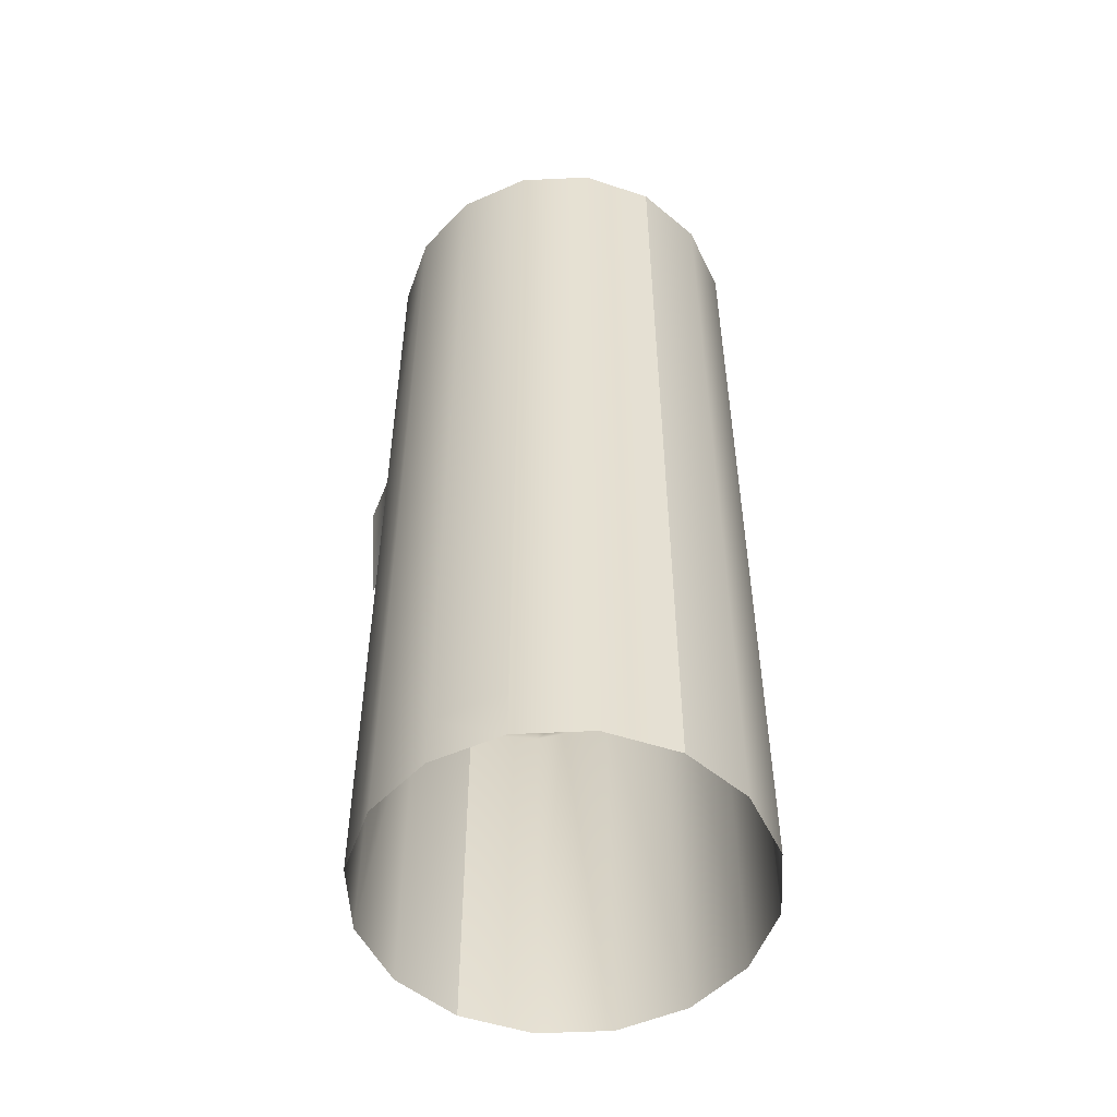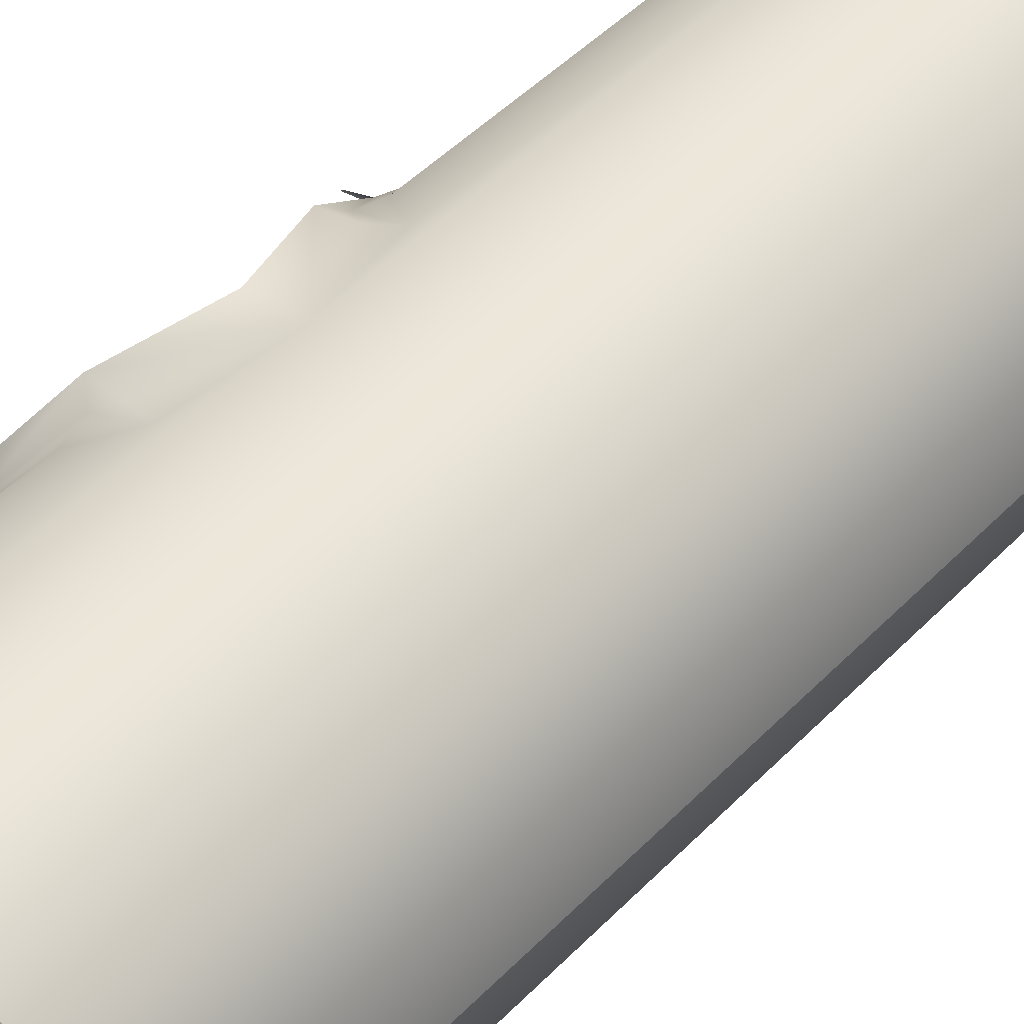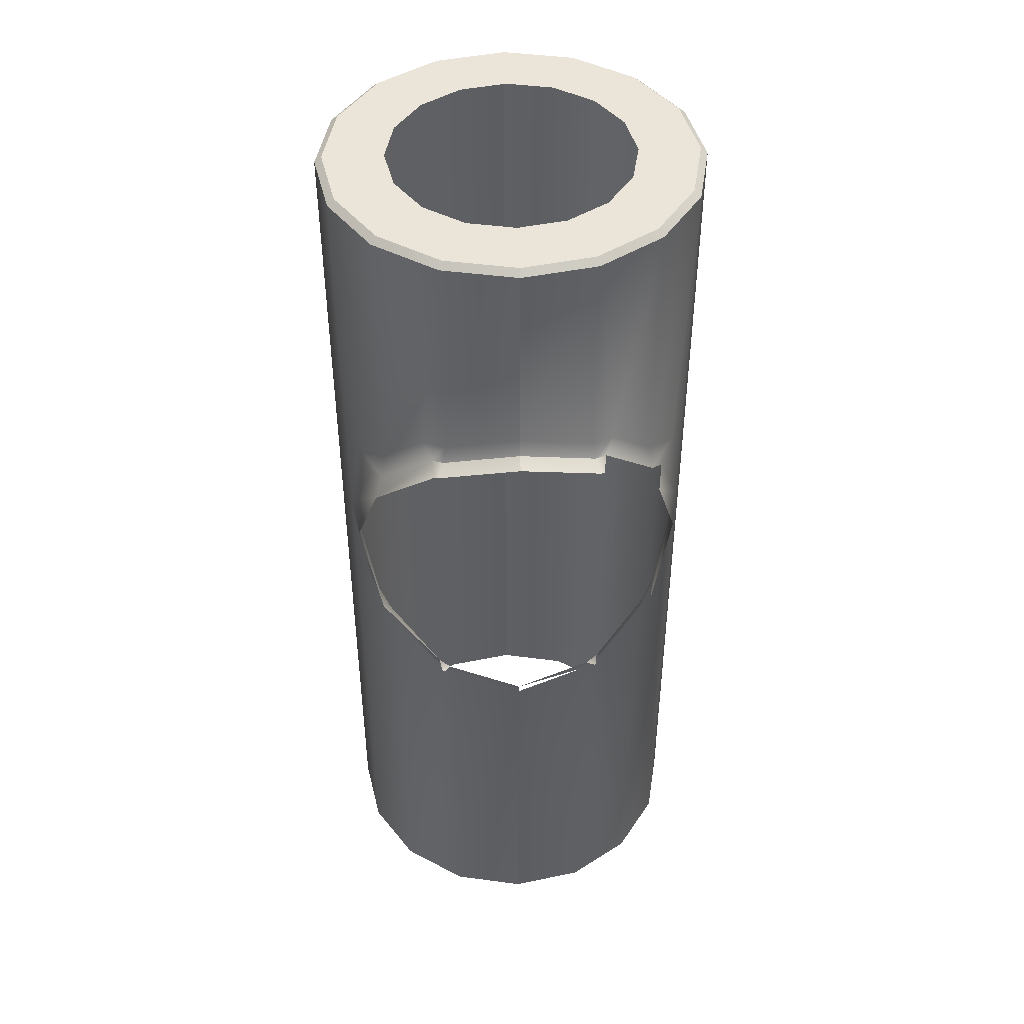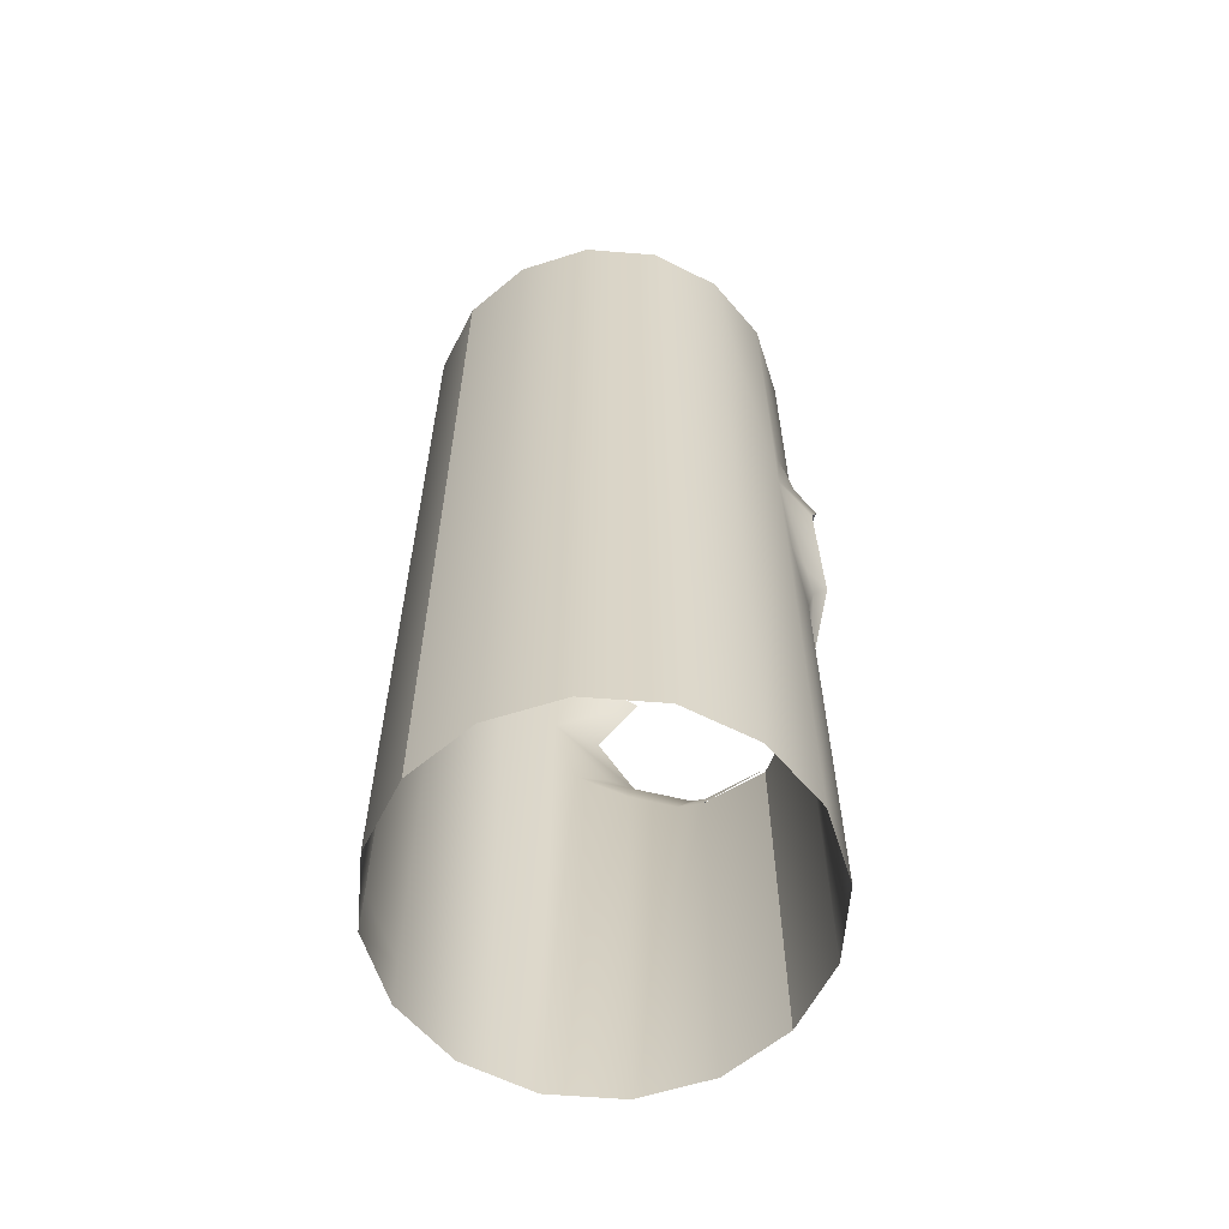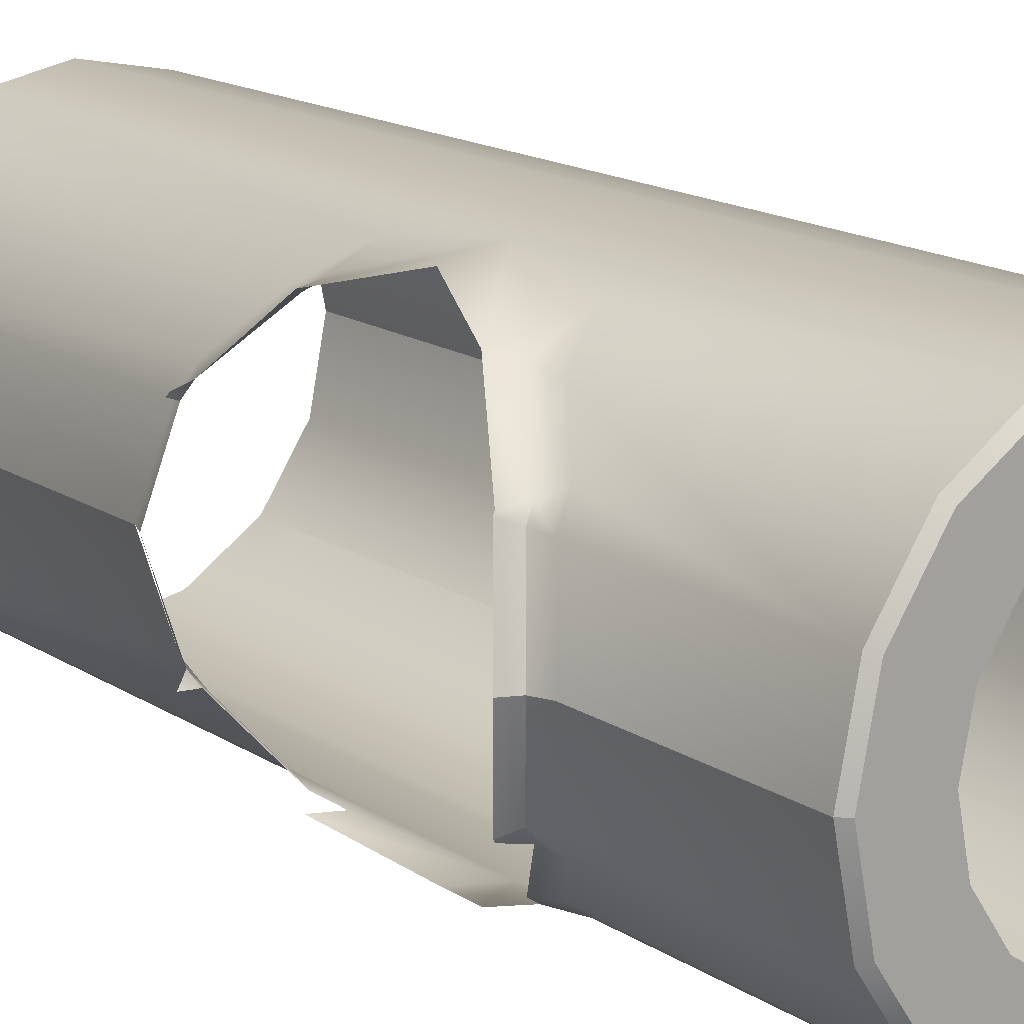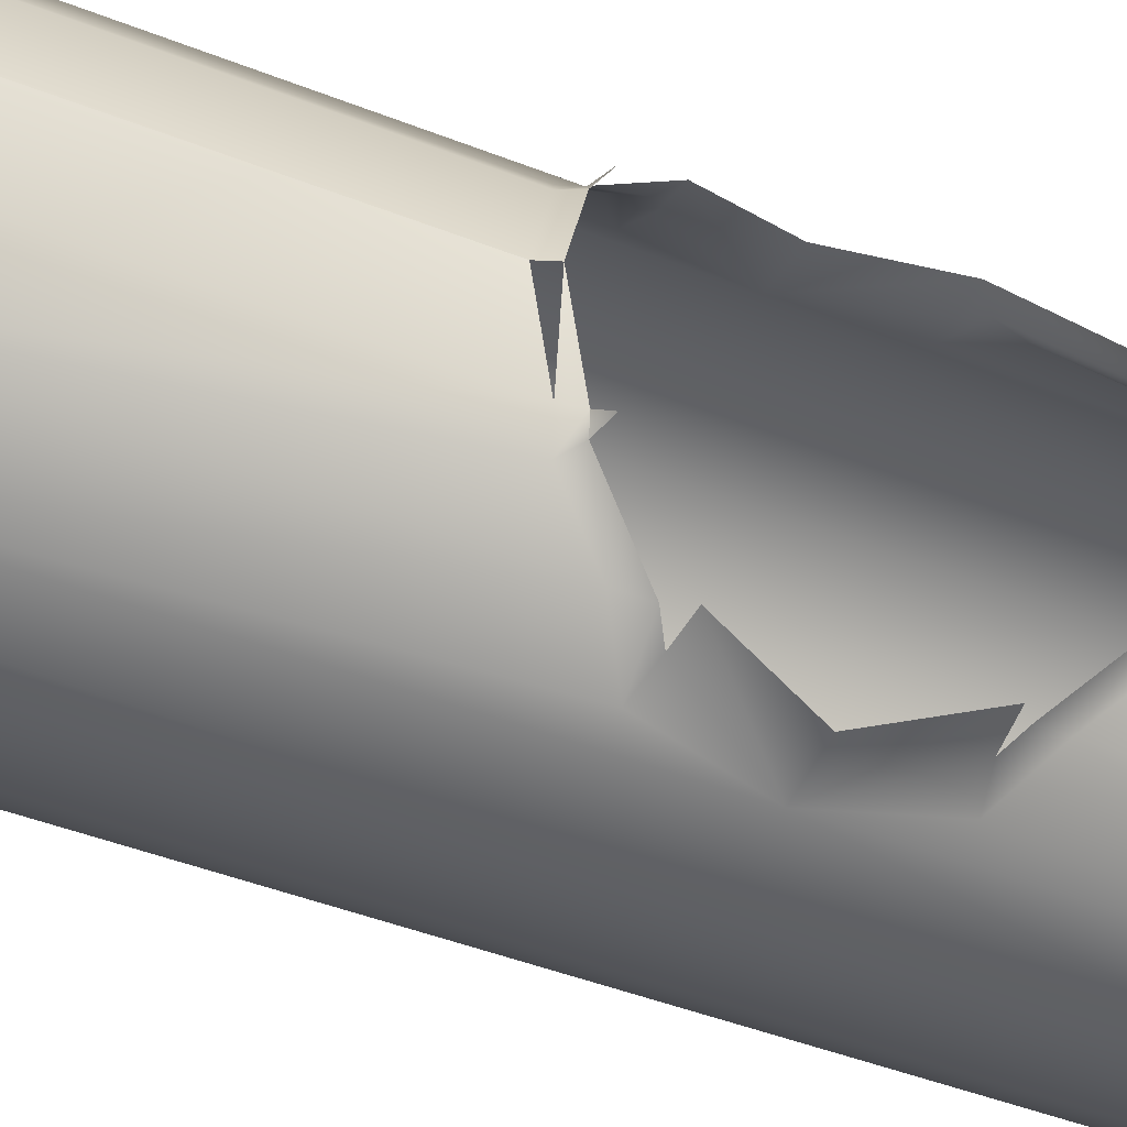
<metadata>
{"format":"obj","ext":"obj","renderer":"f3d","projection":"perspective","resolution":1024,"background":"white","views":[{"elev":-52.1,"azim":-120.8,"up":"+Y"},{"elev":49.9,"azim":-137.7,"up":"+Z"},{"elev":44.6,"azim":87.6,"up":"+Y"},{"elev":-61.2,"azim":-38.4,"up":"+Y"},{"elev":15.7,"azim":143.2,"up":"+Z"},{"elev":-43.2,"azim":64.7,"up":"+Z"}]}
</metadata>
<code>
v 0.03682 -0.4113 -0.341
v 0.05744 -0.4691 -0.3256
v 0.08565 -0.5113 -0.2833
v 0.002681 -0.4114 -0.3468
v 0.07218 -0.515 -0.2854
v 0.03634 -0.4712 -0.3293
v 0.06007 -0.3535 -0.3256
v 0.07757 -0.5172 -0.2774
v 0.04823 -0.4792 -0.3213
v 0.01545 -0.4764 -0.3383
v 0.0365 -0.3514 -0.3293
v 0.08584 -0.3113 -0.2833
v 0.06373 -0.524 -0.2906
v 0.04523 -0.4963 -0.3183
v 0.002565 -0.8003 -0.3466
v 0.04831 -0.3435 -0.3214
v 0.01563 -0.3462 -0.3383
v 0.07237 -0.3075 -0.2854
v 0.08787 -0.5311 -0.2255
v 0.07366 -0.528 -0.2757
v -0.02868 -0.7648 -0.3528
v 0.002761 -0.1452 -0.347
v 0.08714 -0.3107 -0.2813
v 0.07773 -0.3054 -0.2774
v 0.087 -0.5119 -0.1698
v 0.04507 -0.8003 -0.3182
v -0.02868 -0.8003 -0.3528
v -0.04757 -0.1452 -0.357
v 0.04533 -0.3264 -0.3184
v 0.09825 -0.2958 -0.2255
v 0.06394 -0.2986 -0.2906
v 0.07757 -0.5172 -0.1737
v 0.08364 -0.5415 -0.2255
v 0.07346 -0.8003 -0.2757
v -0.04759 -0.7648 -0.3566
v 0.04543 -0.1452 -0.3185
v 0.000921 -0.1411 -0.3426
v 0.08806 -0.2915 -0.2255
v 0.07383 -0.2946 -0.2758
v 0.08565 -0.5113 -0.1678
v 0.07366 -0.528 -0.1753
v -0.04757 -0.8003 -0.3565
v -0.0979 -0.1452 -0.347
v 0.04203 -0.1411 -0.3151
v -0.04757 -0.1411 -0.3522
v 0.08714 -0.3107 -0.1697
v 0.07394 -0.1452 -0.2759
v 0.07218 -0.515 -0.1656
v 0.07346 -0.8003 -0.1754
v 0.08344 -0.8003 -0.2255
v -0.09772 -0.7648 -0.3466
v -0.09606 -0.1411 -0.3426
v 0.0695 -0.1411 -0.274
v -0.01508 -0.1411 -0.304
v 0.01245 -0.1411 -0.2856
v 0.07773 -0.3054 -0.1736
v 0.08384 -0.2811 -0.2255
v 0.05744 -0.4691 -0.1255
v 0.06373 -0.524 -0.1605
v -0.0977 -0.8003 -0.3466
v -0.1402 -0.7648 -0.3182
v -0.1372 -0.1411 -0.3151
v 0.0695 -0.1411 -0.177
v -0.08005 -0.1411 -0.304
v -0.04757 -0.1411 -0.3104
v 0.03085 -0.1411 -0.258
v 0.07383 -0.2946 -0.1752
v 0.08584 -0.3113 -0.1678
v 0.08395 -0.1452 -0.2255
v 0.03682 -0.4113 -0.11
v 0.04823 -0.4792 -0.1297
v 0.04523 -0.4963 -0.1327
v 0.04507 -0.8003 -0.1329
v -0.1402 -0.8003 -0.3182
v -0.1406 -0.1452 -0.3185
v -0.126 -0.1411 -0.258
v 0.07914 -0.1411 -0.2255
v 0.04203 -0.1411 -0.1359
v -0.1076 -0.1411 -0.2856
v 0.03732 -0.1411 -0.2255
v 0.07237 -0.3075 -0.1656
v 0.002681 -0.4114 -0.1042
v 0.03634 -0.4712 -0.1218
v -0.1646 -0.1411 -0.274
v -0.1325 -0.1411 -0.2255
v 0.04543 -0.1452 -0.1325
v 0.07394 -0.1452 -0.1752
v 0.06394 -0.2986 -0.1605
v 0.06007 -0.3535 -0.1255
v 0.01545 -0.4764 -0.1128
v 0.002565 -0.8003 -0.1045
v -0.1691 -0.1452 -0.2759
v -0.1372 -0.1411 -0.1359
v 0.03085 -0.1411 -0.193
v 0.002761 -0.1452 -0.104
v 0.04533 -0.3264 -0.1326
v 0.04831 -0.3435 -0.1297
v 0.0365 -0.3514 -0.1218
v -0.1686 -0.8003 -0.2757
v -0.1743 -0.1411 -0.2255
v -0.1646 -0.1411 -0.177
v -0.126 -0.1411 -0.193
v 0.01245 -0.1411 -0.1655
v 0.000921 -0.1411 -0.1085
v 0.01563 -0.3462 -0.1128
v -0.1786 -0.8003 -0.2255
v -0.1791 -0.1452 -0.2255
v -0.1406 -0.1452 -0.1325
v -0.09606 -0.1411 -0.1085
v -0.04757 -0.1411 -0.09882
v -0.04757 -0.8003 -0.09453
v -0.1691 -0.1452 -0.1752
v -0.0979 -0.1452 -0.104
v -0.1076 -0.1411 -0.1655
v -0.01508 -0.1411 -0.1471
v -0.04757 -0.1452 -0.09402
v -0.04757 -0.1411 -0.1406
v -0.1686 -0.8003 -0.1754
v -0.1402 -0.8003 -0.1329
v -0.08005 -0.1411 -0.1471
v -0.0977 -0.8003 -0.1045
f 1 2 4
f 4 2 1
f 4 2 6
f 6 2 4
f 7 1 4
f 4 1 7
f 3 8 5
f 5 8 3
f 4 6 10
f 10 6 4
f 11 7 4
f 4 7 11
f 8 13 5
f 5 13 8
f 5 14 9
f 9 14 5
f 9 10 6
f 6 10 9
f 10 15 4
f 4 15 10
f 17 11 4
f 4 11 17
f 13 8 20
f 20 8 13
f 14 5 13
f 13 5 14
f 10 9 14
f 14 9 10
f 14 15 10
f 10 15 14
f 15 21 4
f 4 21 15
f 17 16 11
f 11 16 17
f 22 17 4
f 4 17 22
f 24 12 18
f 18 12 24
f 19 20 8
f 8 20 19
f 20 26 13
f 13 26 20
f 13 26 14
f 14 26 13
f 15 14 26
f 26 14 15
f 21 15 27
f 27 15 21
f 21 28 4
f 4 28 21
f 29 18 16
f 16 18 29
f 16 17 29
f 29 17 16
f 17 22 29
f 29 22 17
f 4 28 22
f 22 28 4
f 12 24 23
f 23 24 12
f 31 24 18
f 18 24 31
f 26 20 34
f 34 20 26
f 27 35 21
f 21 35 27
f 28 21 35
f 35 21 28
f 18 29 31
f 31 29 18
f 29 22 36
f 36 22 29
f 28 37 22
f 22 37 28
f 23 38 30
f 30 38 23
f 38 23 24
f 24 23 38
f 24 31 39
f 39 31 24
f 40 32 25
f 25 32 40
f 41 19 32
f 32 19 41
f 19 41 33
f 33 41 19
f 33 34 20
f 20 34 33
f 35 27 42
f 42 27 35
f 35 43 28
f 28 43 35
f 36 31 29
f 29 31 36
f 22 44 36
f 36 44 22
f 37 28 45
f 45 28 37
f 44 22 37
f 37 22 44
f 38 46 30
f 30 46 38
f 39 38 24
f 24 38 39
f 31 47 39
f 39 47 31
f 32 40 48
f 48 40 32
f 48 41 32
f 32 41 48
f 49 33 41
f 41 33 49
f 34 33 50
f 50 33 34
f 42 51 35
f 35 51 42
f 43 35 51
f 51 35 43
f 52 28 43
f 43 28 52
f 47 31 36
f 36 31 47
f 53 36 44
f 44 36 53
f 28 52 45
f 45 52 28
f 45 54 37
f 37 54 45
f 37 55 44
f 44 55 37
f 46 38 56
f 56 38 46
f 38 39 57
f 57 39 38
f 47 57 39
f 39 57 47
f 41 48 59
f 59 48 41
f 33 49 50
f 50 49 33
f 59 49 41
f 41 49 59
f 51 42 60
f 60 42 51
f 61 43 51
f 51 43 61
f 43 62 52
f 52 62 43
f 36 53 47
f 47 53 36
f 44 63 53
f 53 63 44
f 52 64 45
f 45 64 52
f 45 65 54
f 54 65 45
f 37 54 55
f 55 54 37
f 44 55 66
f 66 55 44
f 38 67 56
f 56 67 38
f 56 68 46
f 46 68 56
f 67 38 57
f 57 38 67
f 57 47 69
f 69 47 57
f 58 71 48
f 48 71 58
f 48 72 59
f 59 72 48
f 59 73 49
f 49 73 59
f 74 51 60
f 60 51 74
f 43 61 75
f 75 61 43
f 51 74 61
f 61 74 51
f 62 43 75
f 75 43 62
f 62 76 52
f 52 76 62
f 77 47 53
f 53 47 77
f 44 78 63
f 63 78 44
f 53 63 77
f 77 63 53
f 52 79 64
f 64 79 52
f 45 64 65
f 65 64 45
f 44 66 80
f 80 66 44
f 67 81 56
f 56 81 67
f 68 56 81
f 81 56 68
f 69 67 57
f 57 67 69
f 47 77 69
f 69 77 47
f 70 82 58
f 58 82 70
f 58 83 71
f 71 83 58
f 72 48 71
f 71 48 72
f 73 59 72
f 72 59 73
f 74 75 61
f 61 75 74
f 75 84 62
f 62 84 75
f 76 62 85
f 85 62 76
f 52 76 79
f 79 76 52
f 44 80 78
f 78 80 44
f 86 63 78
f 78 63 86
f 87 77 63
f 63 77 87
f 81 67 88
f 88 67 81
f 81 89 68
f 68 89 81
f 67 69 87
f 87 69 67
f 77 87 69
f 69 87 77
f 89 82 70
f 70 82 89
f 82 83 58
f 58 83 82
f 90 71 83
f 83 71 90
f 71 90 72
f 72 90 71
f 72 91 73
f 73 91 72
f 74 92 75
f 75 92 74
f 84 75 92
f 92 75 84
f 84 93 62
f 62 93 84
f 62 93 85
f 85 93 62
f 94 78 80
f 80 78 94
f 63 86 87
f 87 86 63
f 78 95 86
f 86 95 78
f 87 88 67
f 67 88 87
f 96 81 88
f 88 81 96
f 81 97 89
f 89 97 81
f 98 82 89
f 89 82 98
f 82 90 83
f 83 90 82
f 91 72 90
f 90 72 91
f 92 74 99
f 99 74 92
f 92 100 84
f 84 100 92
f 84 101 93
f 93 101 84
f 85 93 102
f 102 93 85
f 103 78 94
f 94 78 103
f 96 87 86
f 86 87 96
f 95 78 104
f 104 78 95
f 95 96 86
f 86 96 95
f 87 96 88
f 88 96 87
f 81 96 97
f 97 96 81
f 97 98 89
f 89 98 97
f 105 82 98
f 98 82 105
f 91 90 82
f 82 90 91
f 106 92 99
f 99 92 106
f 100 92 107
f 107 92 100
f 101 84 100
f 100 84 101
f 101 108 93
f 93 108 101
f 102 93 109
f 109 93 102
f 103 104 78
f 78 104 103
f 110 95 104
f 104 95 110
f 95 105 96
f 96 105 95
f 105 97 96
f 96 97 105
f 97 105 98
f 98 105 97
f 105 95 82
f 82 95 105
f 82 111 91
f 91 111 82
f 92 106 107
f 107 106 92
f 112 100 107
f 107 100 112
f 100 112 101
f 101 112 100
f 108 101 112
f 112 101 108
f 113 93 108
f 108 93 113
f 93 113 109
f 109 113 93
f 102 109 114
f 114 109 102
f 115 104 103
f 103 104 115
f 95 110 116
f 116 110 95
f 117 110 104
f 104 110 117
f 116 82 95
f 95 82 116
f 111 82 116
f 116 82 111
f 118 107 106
f 106 107 118
f 107 118 112
f 112 118 107
f 112 119 108
f 108 119 112
f 119 113 108
f 108 113 119
f 116 109 113
f 113 109 116
f 114 109 120
f 120 109 114
f 117 104 115
f 115 104 117
f 109 116 110
f 110 116 109
f 120 110 117
f 117 110 120
f 116 121 111
f 111 121 116
f 119 112 118
f 118 112 119
f 113 119 121
f 121 119 113
f 121 116 113
f 113 116 121
f 120 109 110
f 110 109 120

</code>
